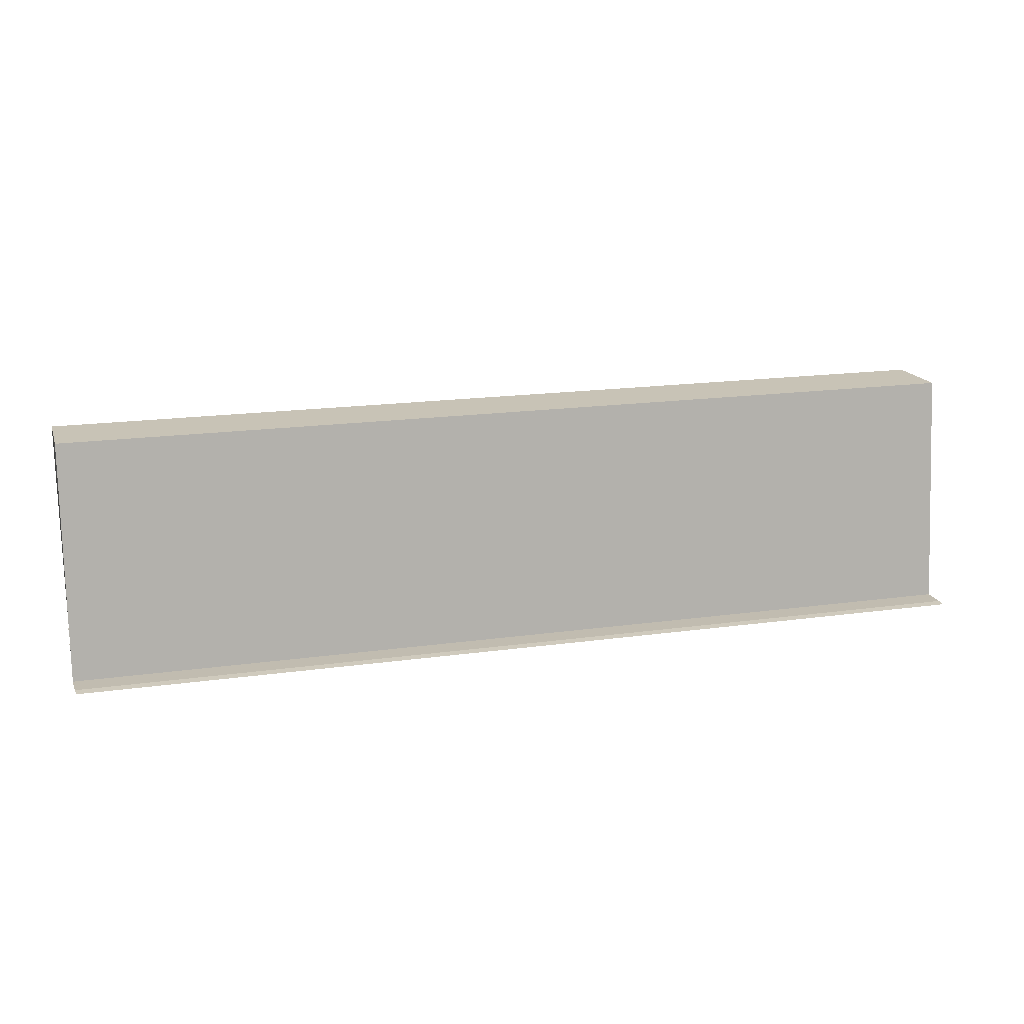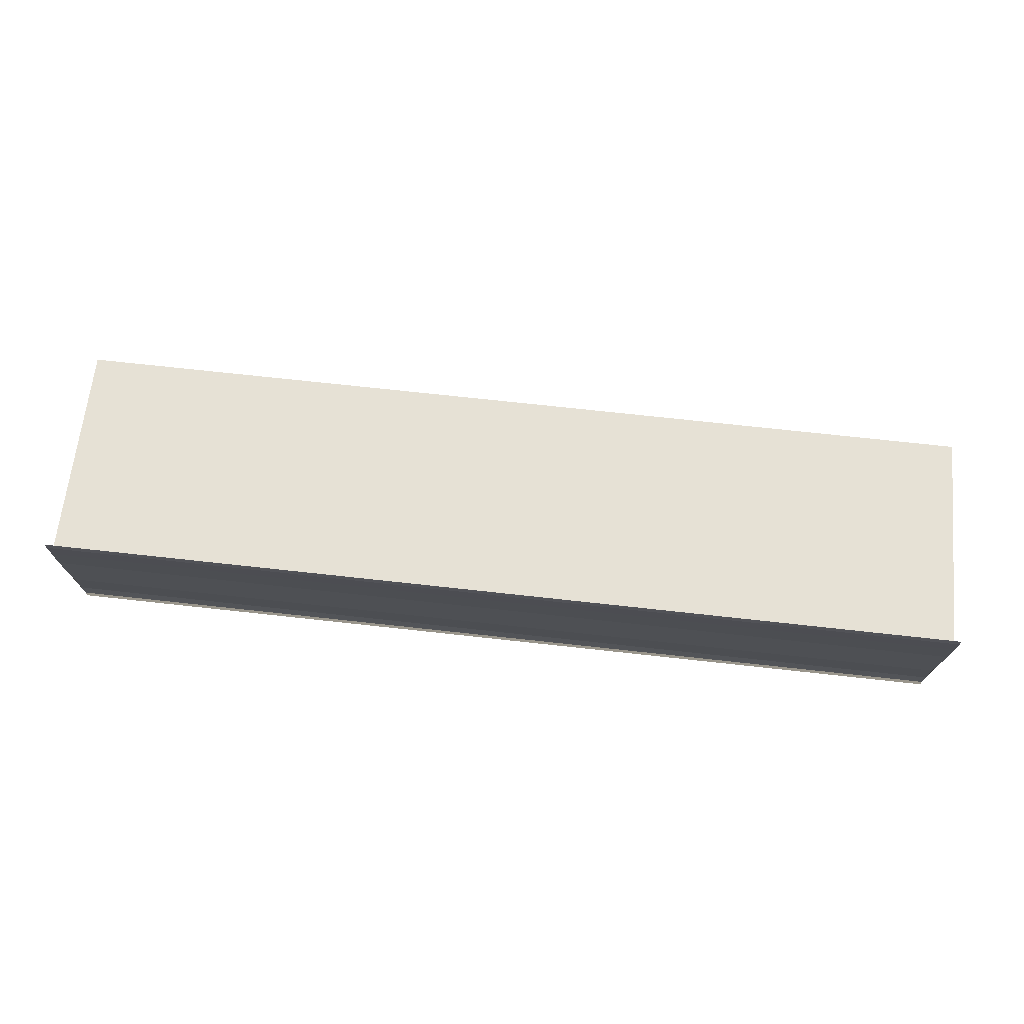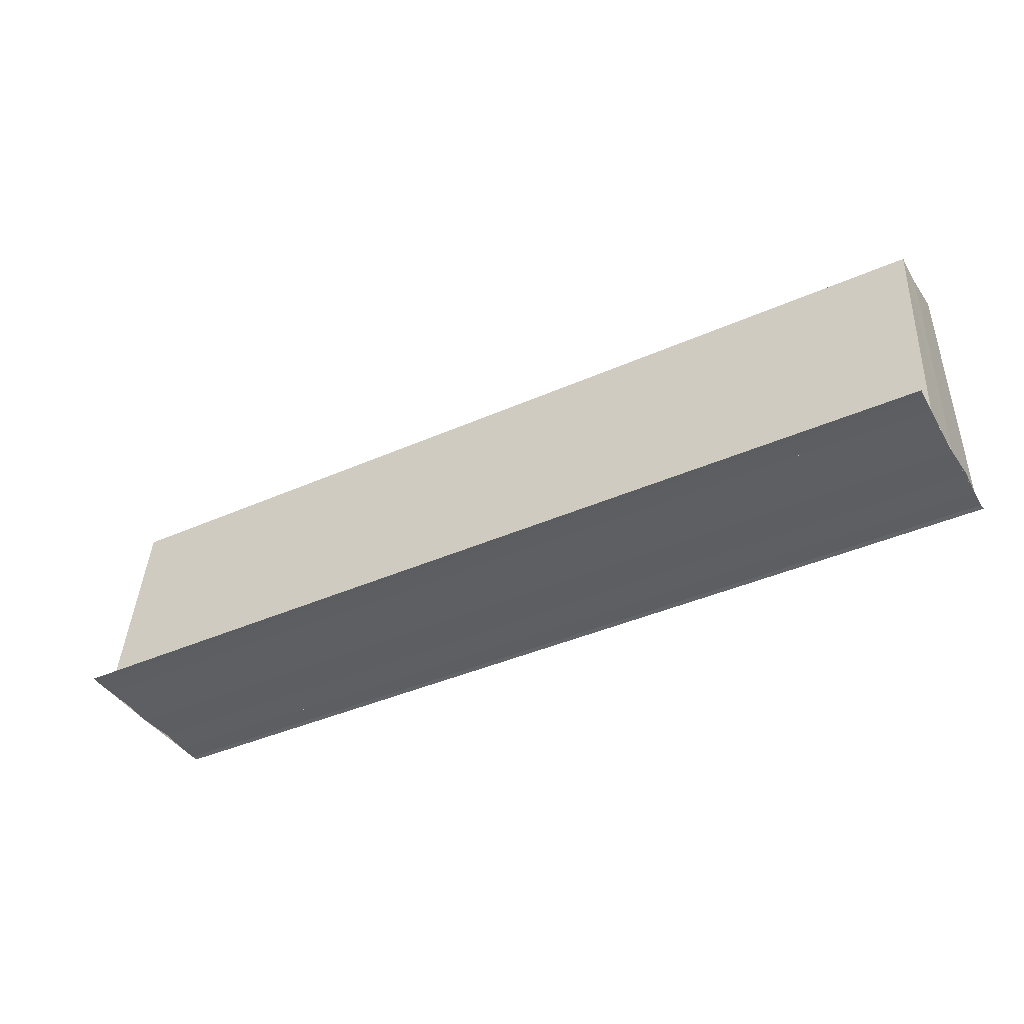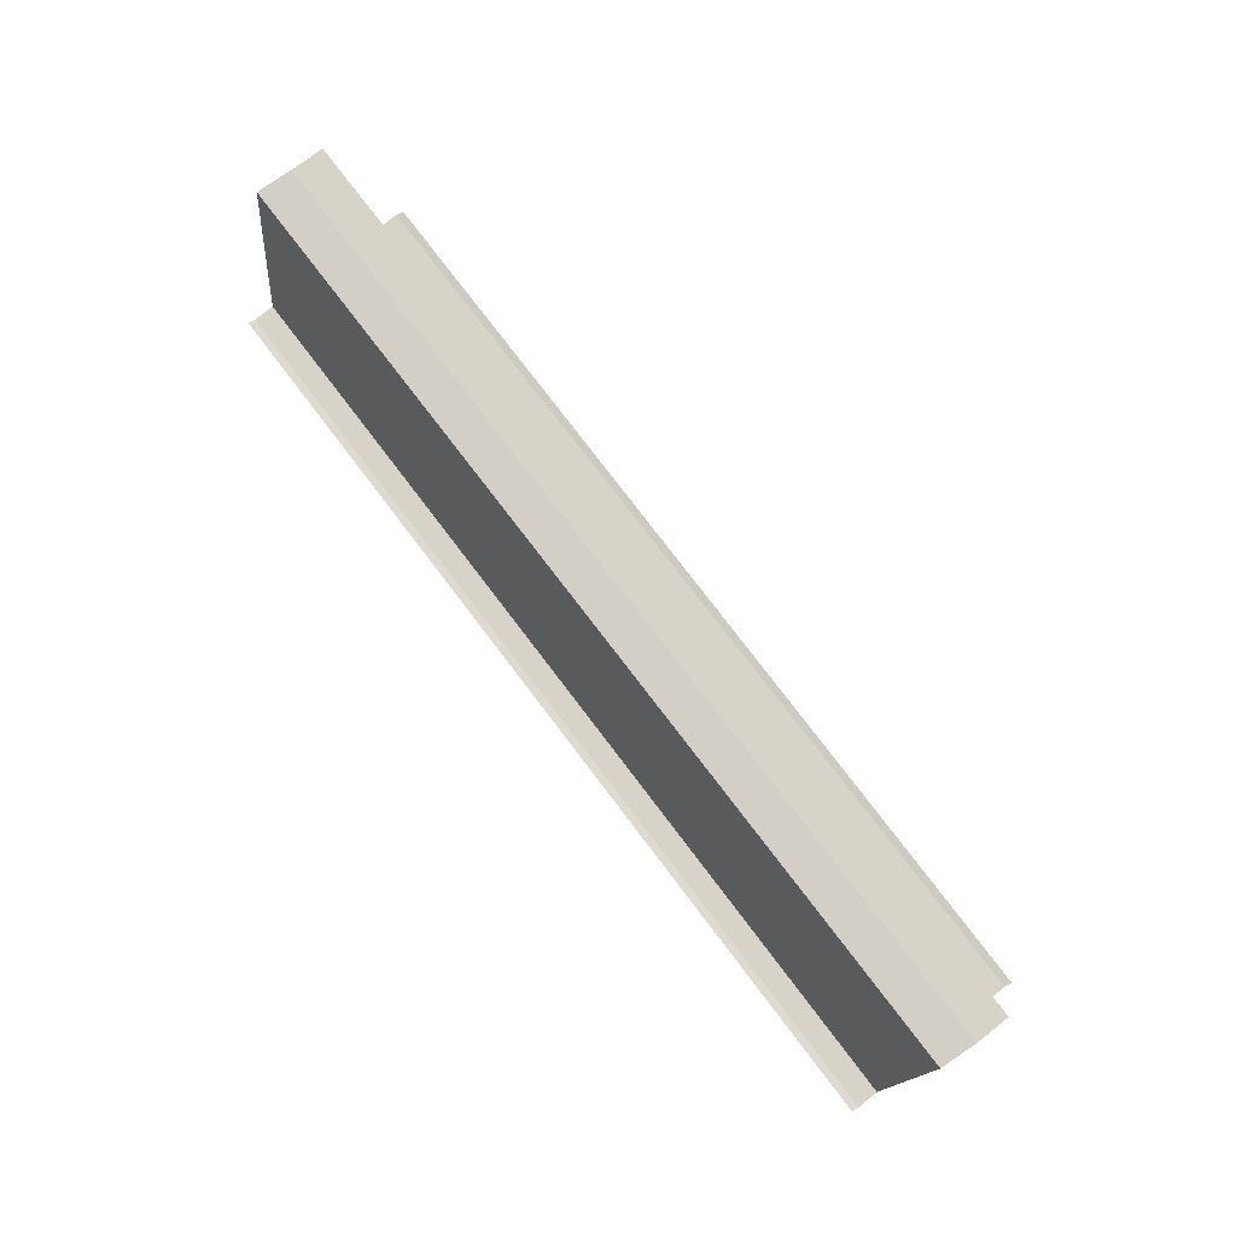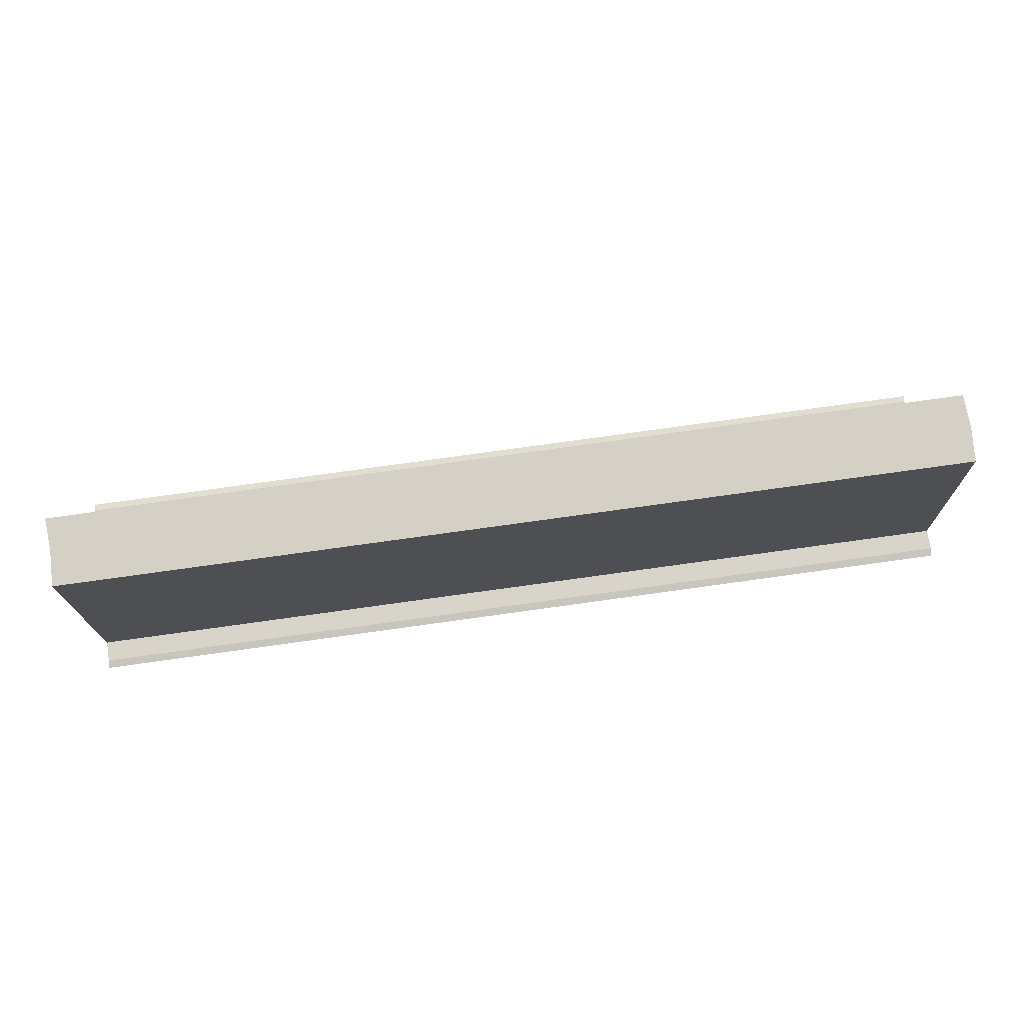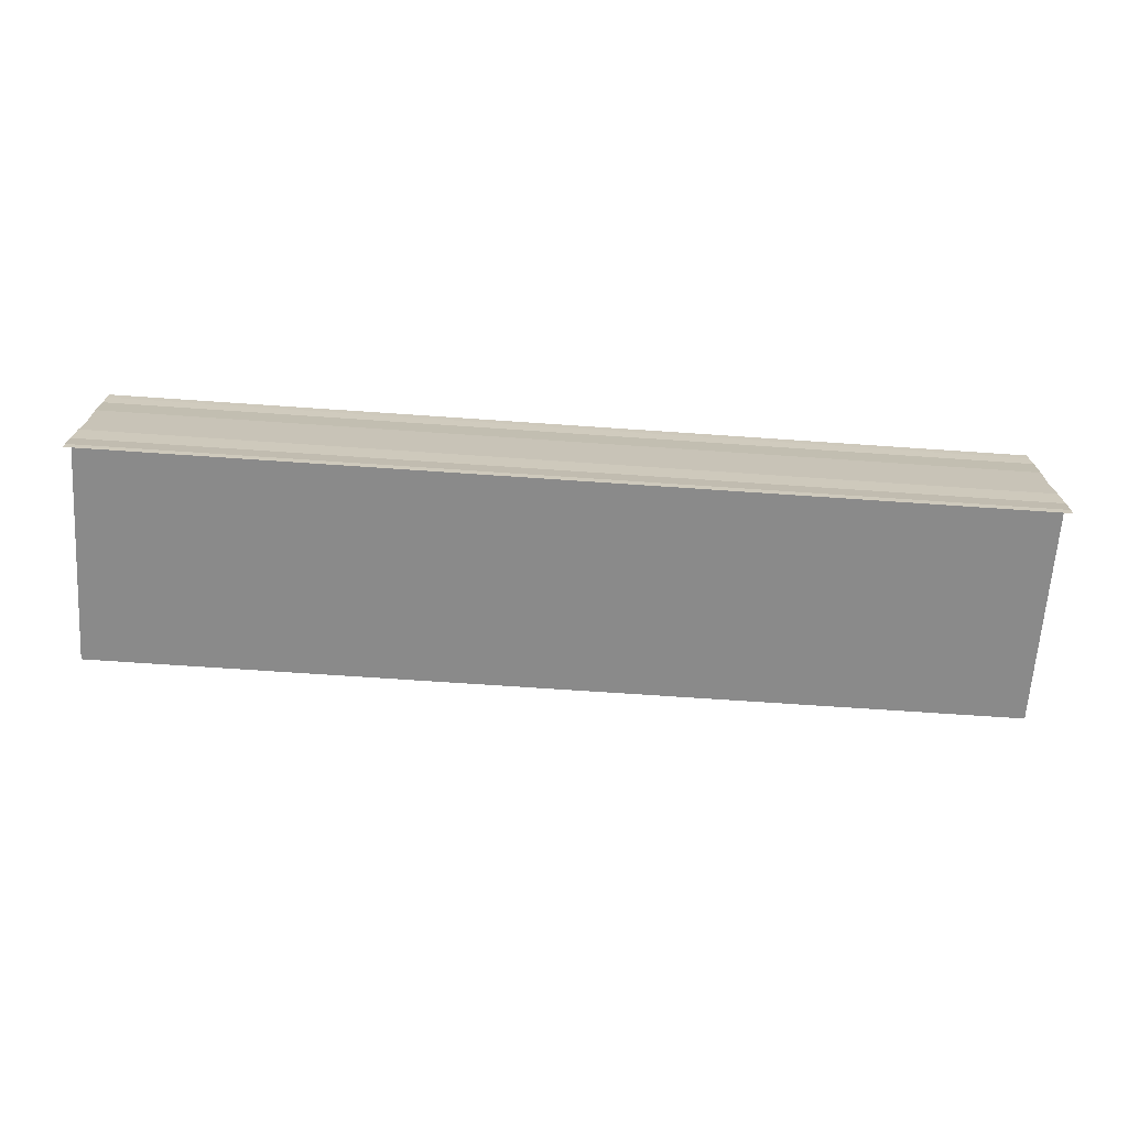
<metadata>
{"format":"obj","ext":"obj","renderer":"f3d","projection":"perspective","resolution":1024,"background":"white","views":[{"elev":17.8,"azim":-15.2,"up":"+Y"},{"elev":71.7,"azim":6.3,"up":"+Z"},{"elev":-40.2,"azim":-151.3,"up":"+Y"},{"elev":78.5,"azim":-127.6,"up":"+Y"},{"elev":79.5,"azim":-7.8,"up":"+Y"},{"elev":-70.8,"azim":-3.9,"up":"+Z"}]}
</metadata>
<code>
o 4163
v 2159 1897 15.03
v 2159 1897 15.03
v 2159 1897 15.03
v 2159 1897 15.03
v 2159 1897 15.03
v 2159 1897 15.03
v 2159 1897 15.03
v 2159 1897 15.03
v 2159 1897 15.03
v 2159 1897 15.04
v 2159 1897 15.04
v 2159 1897 15.04
v 2159 1897 15.04
v 2159 1897 15.04
v 2159 1897 15.04
v 2159 1897 15.04
v 2159 1897 15.04
v 2159 1897 15.04
v 2159 1897 15.04
v 2159 1897 15.04
v 2159 1897 15.04
v 2159 1897 15.04
v 2159 1897 15.03
v 2159 1897 15.03
v 2159 1897 15.04
v 2159 1897 15.04
v 2159 1897 15.03
v 2159 1897 15.04
v 2159 1897 15.03
v 2159 1897 15.03
v 2159 1897 15.03
v 2159 1897 15.03
v 2159 1897 15.04
v 2159 1897 15.03
v 2159 1897 15.03
v 2159 1897 15.03
v 2159 1897 15.03
v 2159 1897 15.03
v 2159 1897 15.03
v 2159 1897 15.03
v 2159 1897 15.03
v 2159 1897 15.03
v 2159 1897 15.03
v 2159 1897 15.03
v 2159 1897 15.03
v 2159 1897 15.03
v 2159 1897 15.03
v 2159 1897 15.03
v 2159 1897 15.03
v 2159 1897 15.03
v 2159 1897 15.04
v 2159 1897 15.04
v 2159 1897 15.04
v 2159 1897 15.04
v 2159 1897 15.04
v 2159 1897 15.04
v 2159 1897 15.04
v 2159 1897 15.04
v 2159 1897 15.04
f 1 2 3
f 2 4 5
f 3 2 5
f 5 6 7
f 3 7 8
f 3 8 9
f 3 9 10
f 3 10 11
f 12 1 3
f 13 14 12
f 14 1 12
f 15 14 16
f 17 18 16
f 19 18 20
f 16 21 22
f 20 21 22
f 1 23 24
f 1 25 23
f 1 24 6
f 1 26 25
f 27 25 28
f 29 30 27
f 31 32 29
f 32 33 34
f 35 24 36
f 37 38 35
f 37 39 35
f 40 39 41
f 35 42 43
f 41 42 43
f 44 45 46
f 44 47 46
f 46 48 49
f 46 6 50
f 51 52 53
f 53 26 54
f 55 26 54
f 56 52 55
f 56 57 55
f 55 58 59

</code>
